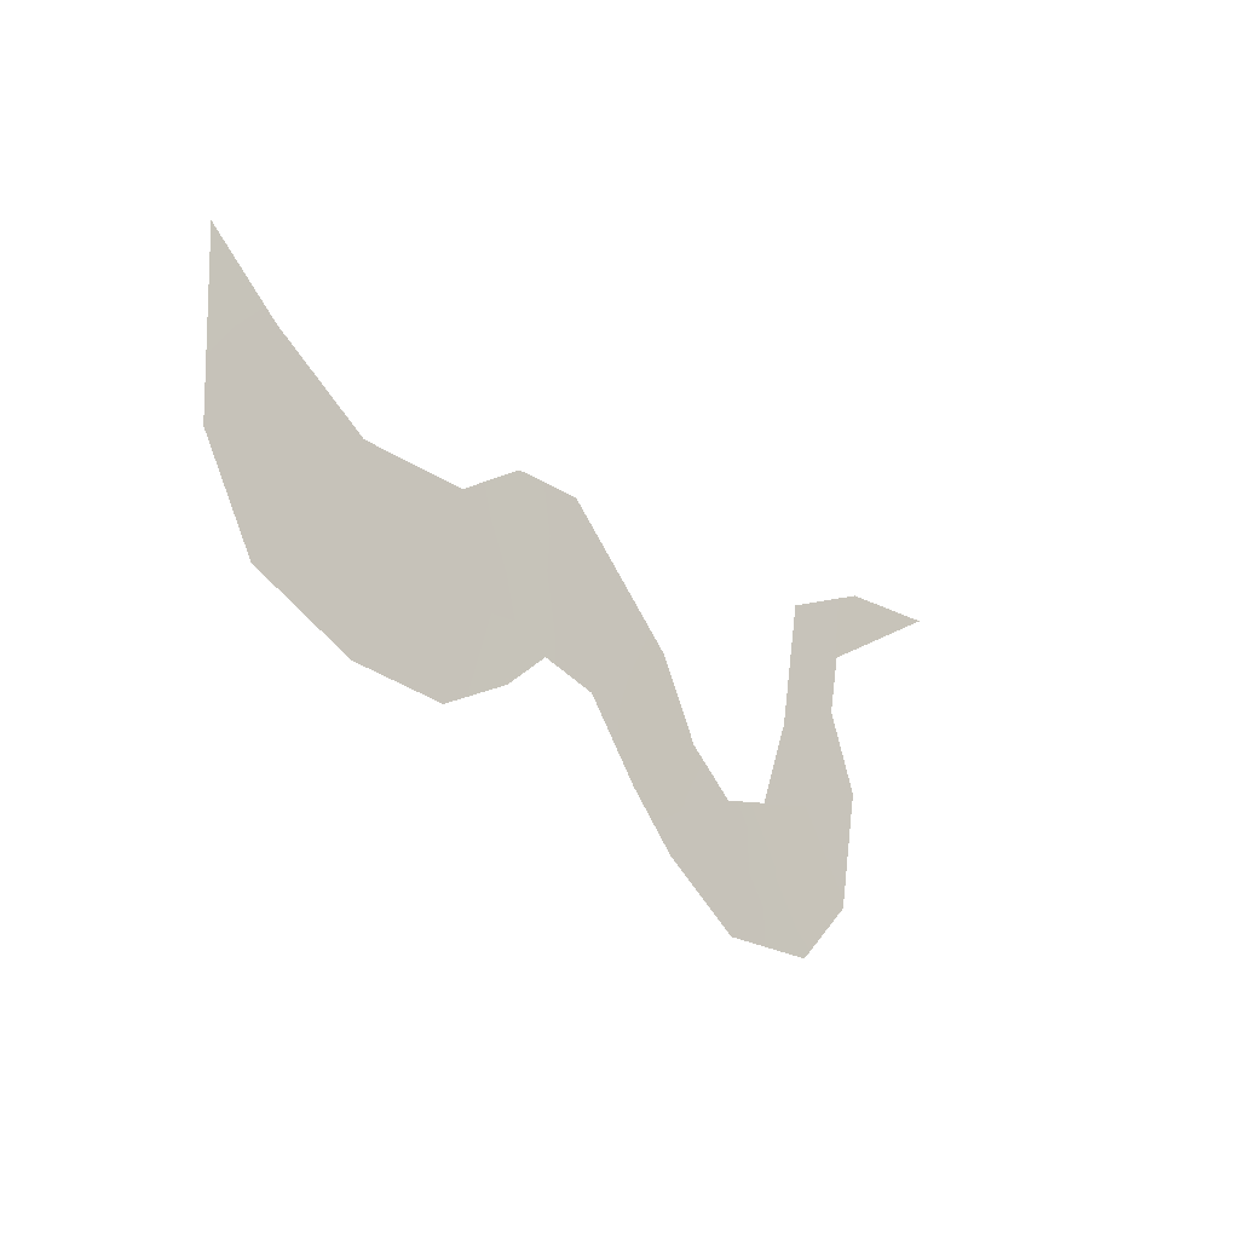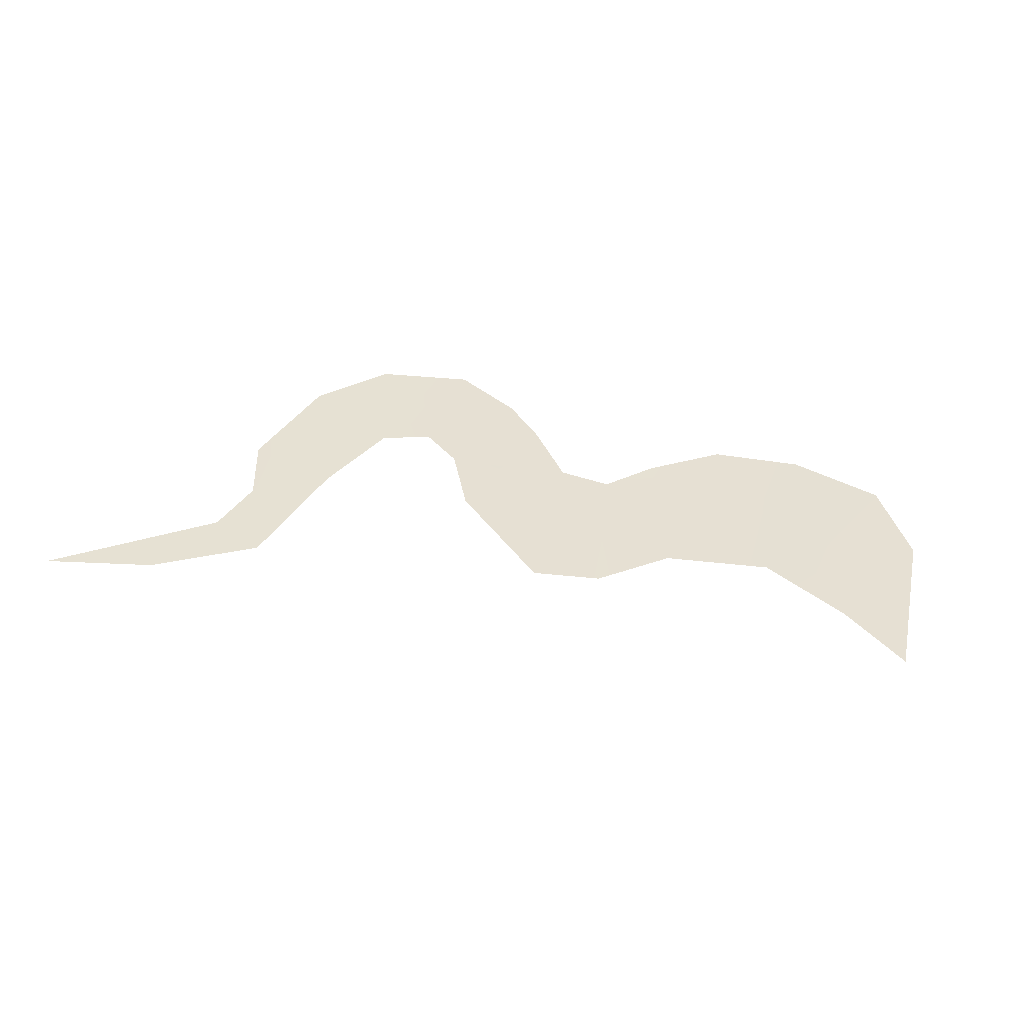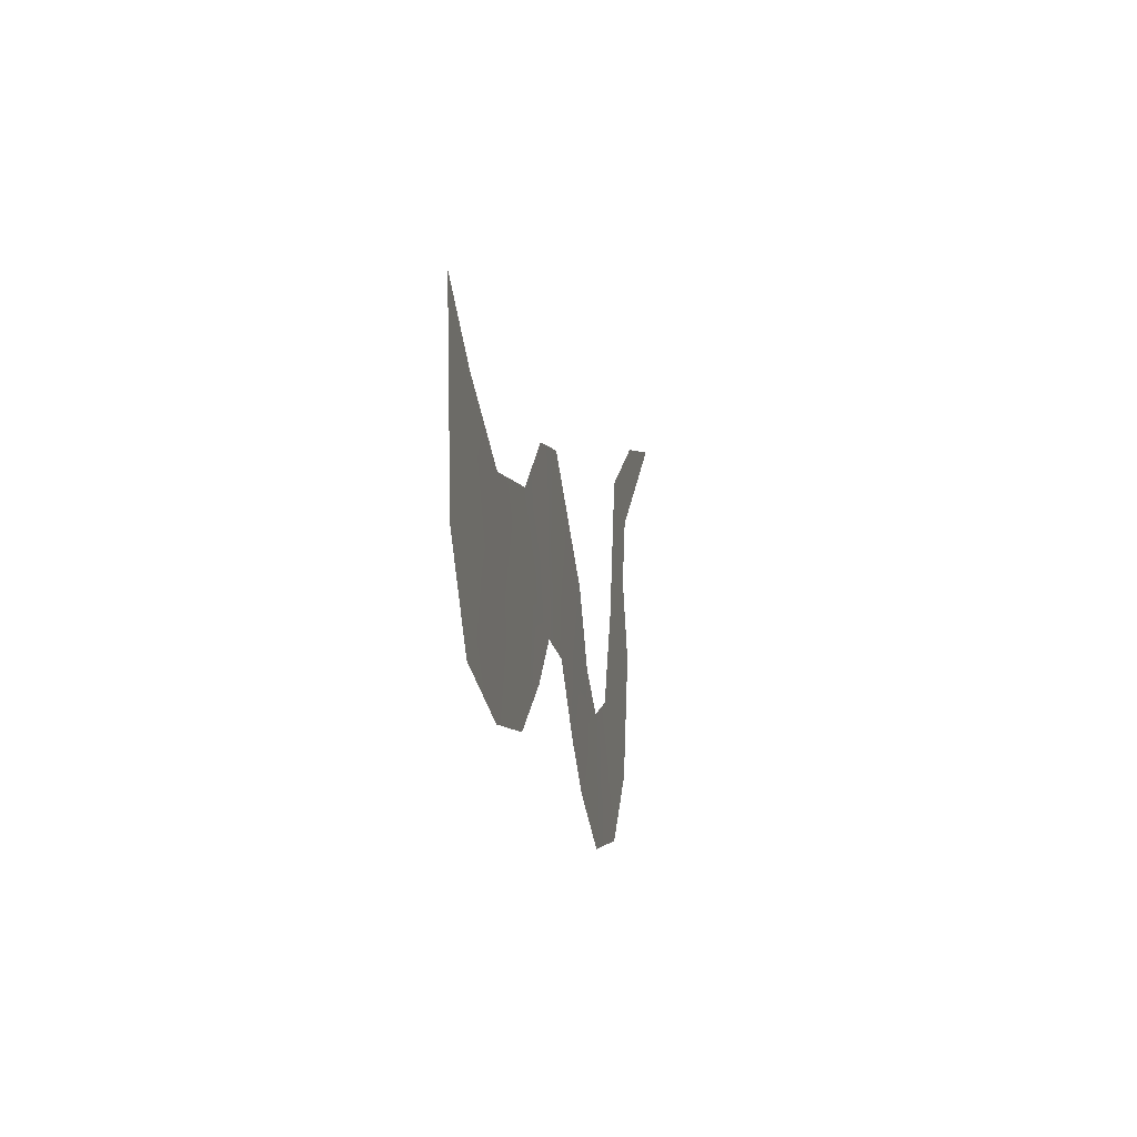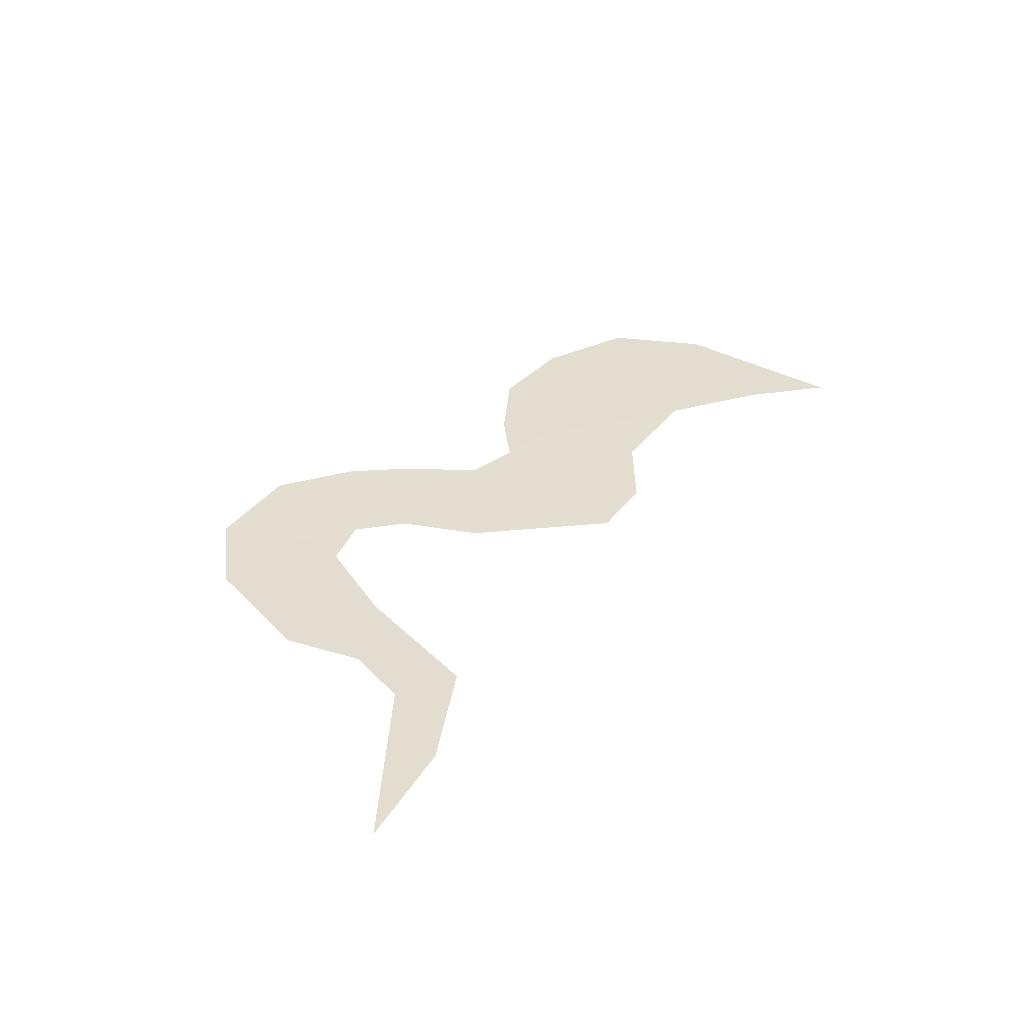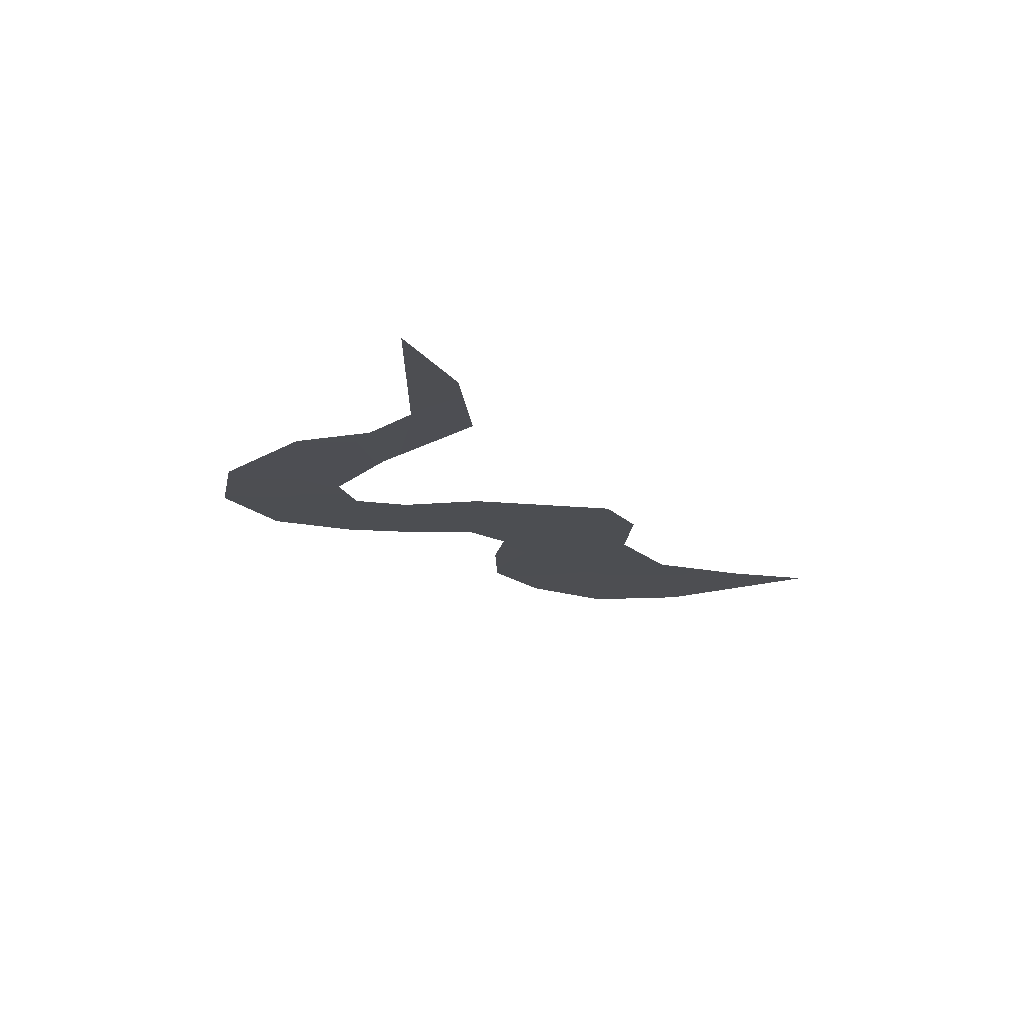
<metadata>
{"format":"obj","ext":"obj","renderer":"f3d","projection":"perspective","resolution":1024,"background":"white","views":[{"elev":-34.4,"azim":130.5,"up":"+Z"},{"elev":38.3,"azim":17.6,"up":"+Y"},{"elev":-13.0,"azim":100.8,"up":"+Z"},{"elev":35.5,"azim":-48.7,"up":"+Y"},{"elev":-17.1,"azim":-52.1,"up":"+Y"}]}
</metadata>
<code>
g wall3
v -1.01e+04 -542.7 -1.041e+04
v -1.011e+04 -543 -1.037e+04
v -1.007e+04 -542.7 -1.038e+04
v -9946 -543.2 -1.027e+04
v -9964 -543 -1.032e+04
v -9995 -543 -1.029e+04
v -9985 -543.2 -1.024e+04
v -9881 -542.6 -1.028e+04
v -9824 -542.6 -1.025e+04
v -9808 -542.7 -1.029e+04
v -9882 -542.7 -1.034e+04
v -9781 -542.7 -1.022e+04
v -1.003e+04 -543.2 -1.023e+04
v -1.003e+04 -543 -1.029e+04
v -1.01e+04 -543.2 -1.029e+04
v -1.008e+04 -543 -1.033e+04
v -1.014e+04 -542.7 -1.043e+04
v -1.02e+04 -542.7 -1.042e+04
v -1.014e+04 -543 -1.039e+04
v -1.01e+04 -542.7 -1.041e+04
v -1.011e+04 -543 -1.037e+04
v -1.024e+04 -542.7 -1.038e+04
v -1.019e+04 -543 -1.038e+04
v -1.025e+04 -542.7 -1.022e+04
v -1.027e+04 -542.9 -1.016e+04
v -1.021e+04 -543 -1.02e+04
v -9881 -542.6 -1.028e+04
v -9882 -542.7 -1.034e+04
v -1.026e+04 -542.7 -1.03e+04
v -1.024e+04 -542.7 -1.026e+04
v -1.023e+04 -543 -1.029e+04
v -9981 -542.7 -1.037e+04
v -1.001e+04 -542.7 -1.034e+04
v -1.004e+04 -542.7 -1.034e+04
v -9824 -542.7 -1.038e+04
v -9884 -542.7 -1.04e+04
v -9791 -542.7 -1.033e+04
v -9940 -542.7 -1.04e+04
v -1.012e+04 -543.2 -1.033e+04
v -1.018e+04 -543.2 -1.034e+04
v -1.015e+04 -543.2 -1.035e+04
v -1.012e+04 -543.2 -1.033e+04
v -1.02e+04 -543.2 -1.028e+04
v -9884 -542.7 -1.04e+04
v -1.025e+04 -542.7 -1.022e+04
v -1.021e+04 -543 -1.02e+04
v -1.025e+04 -542.7 -1.022e+04
v -1.034e+04 -542.7 -1.014e+04
v -1.027e+04 -542.9 -1.016e+04
f 24 25 26
f 1 2 3
f 16 3 2
f 3 16 34
f 14 34 16
f 34 14 33
f 6 33 14
f 33 6 5
f 4 5 6
f 5 4 27
f 27 28 5
f 6 7 4
f 7 6 13
f 14 13 6
f 13 14 15
f 16 15 14
f 15 16 39
f 2 39 16
f 38 28 44
f 28 38 5
f 32 5 38
f 5 32 33
f 31 29 30
f 29 31 22
f 23 22 31
f 22 23 18
f 19 18 23
f 18 19 17
f 20 17 19
f 45 46 30
f 43 30 46
f 30 43 31
f 40 31 43
f 31 40 23
f 41 23 40
f 23 41 19
f 21 19 41
f 19 21 20
f 41 42 21
f 11 35 36
f 35 11 37
f 10 37 11
f 37 10 12
f 9 12 10
f 10 8 9
f 8 10 11
f 47 48 49

</code>
